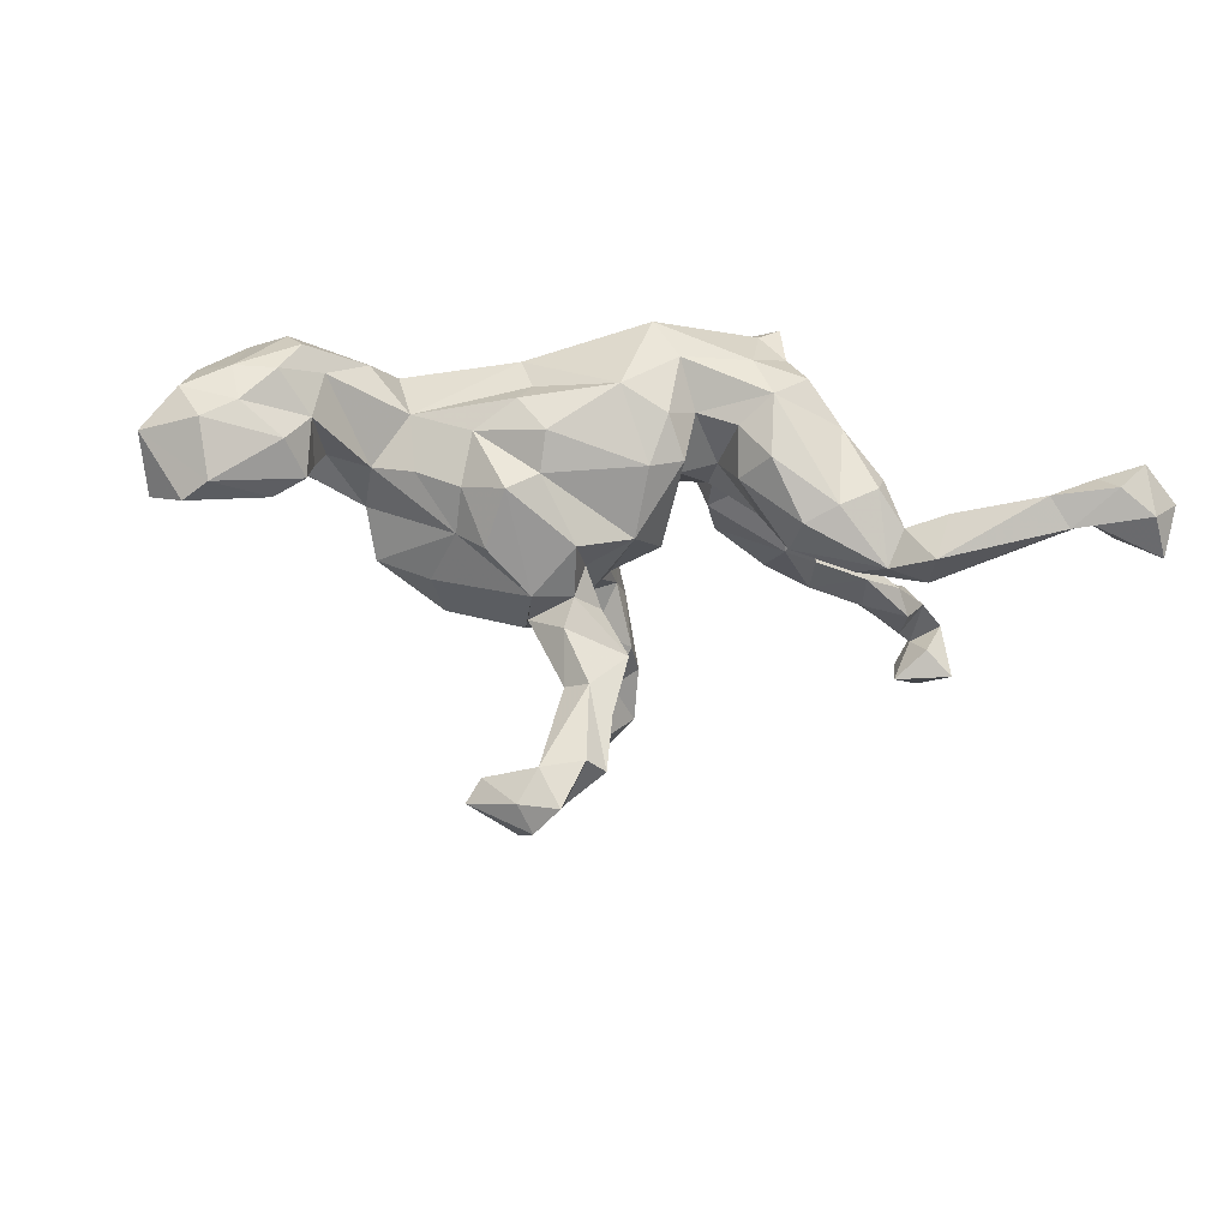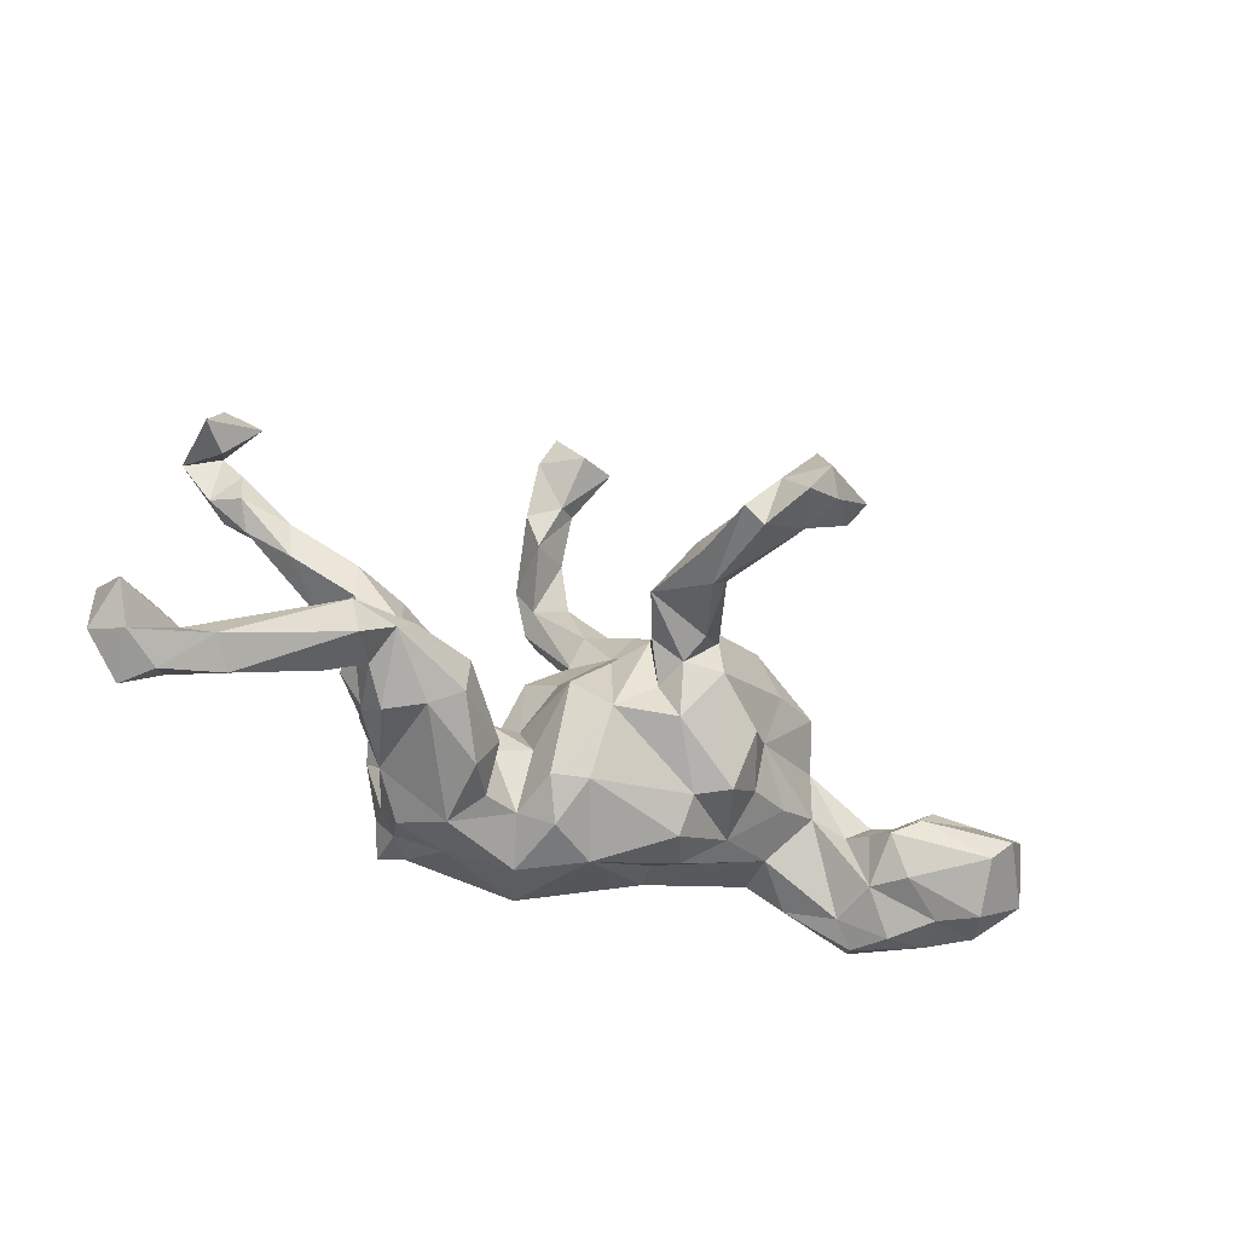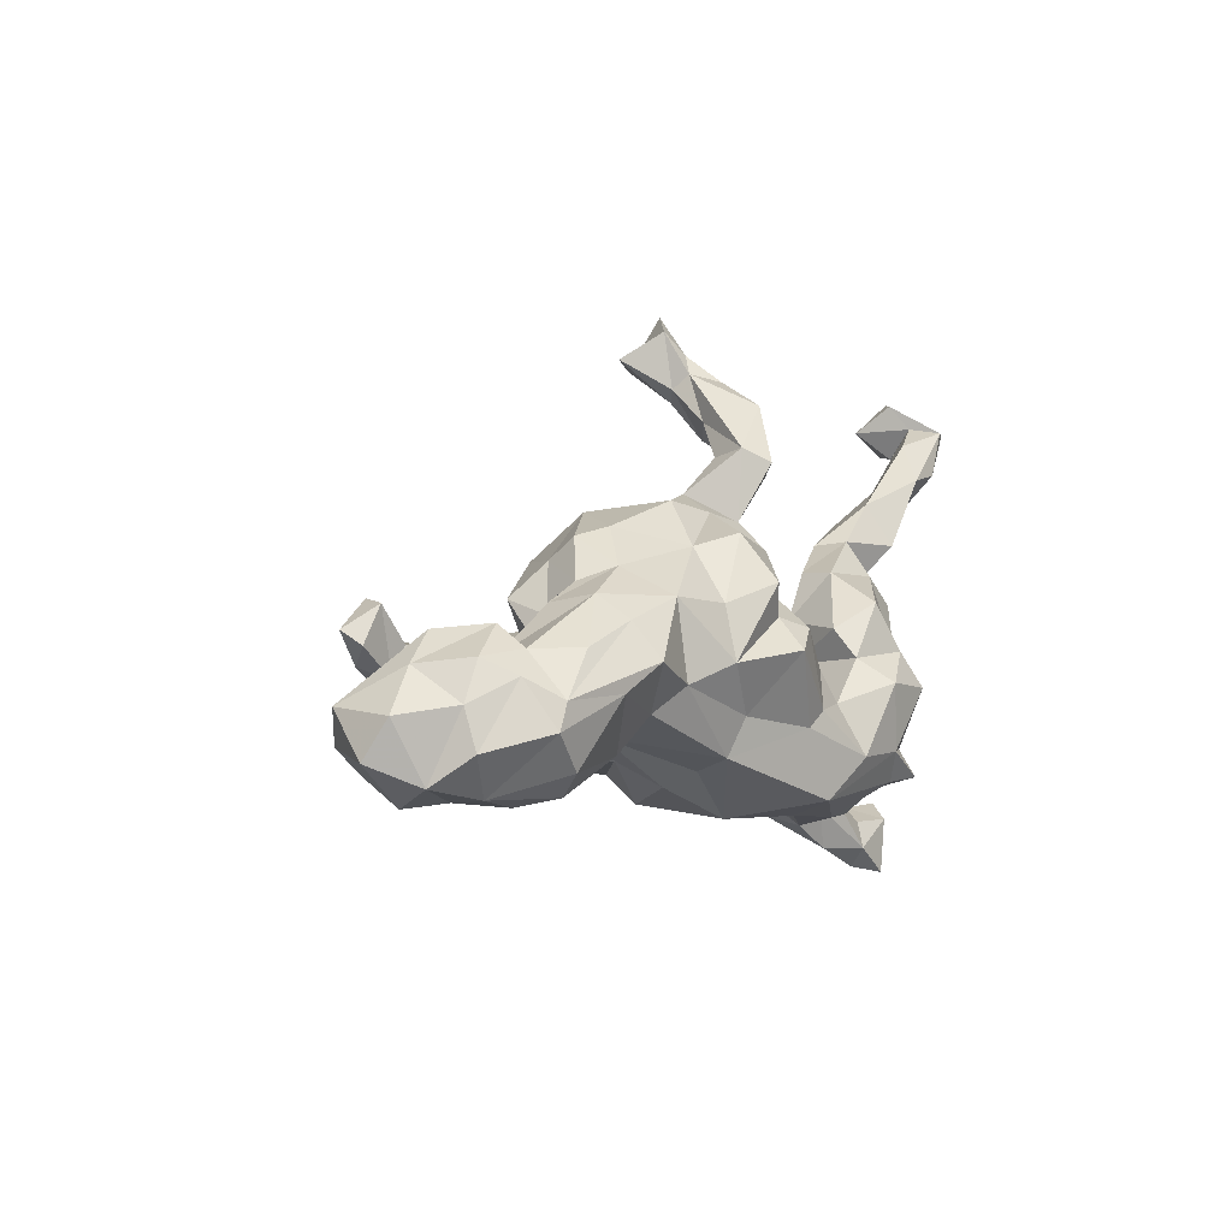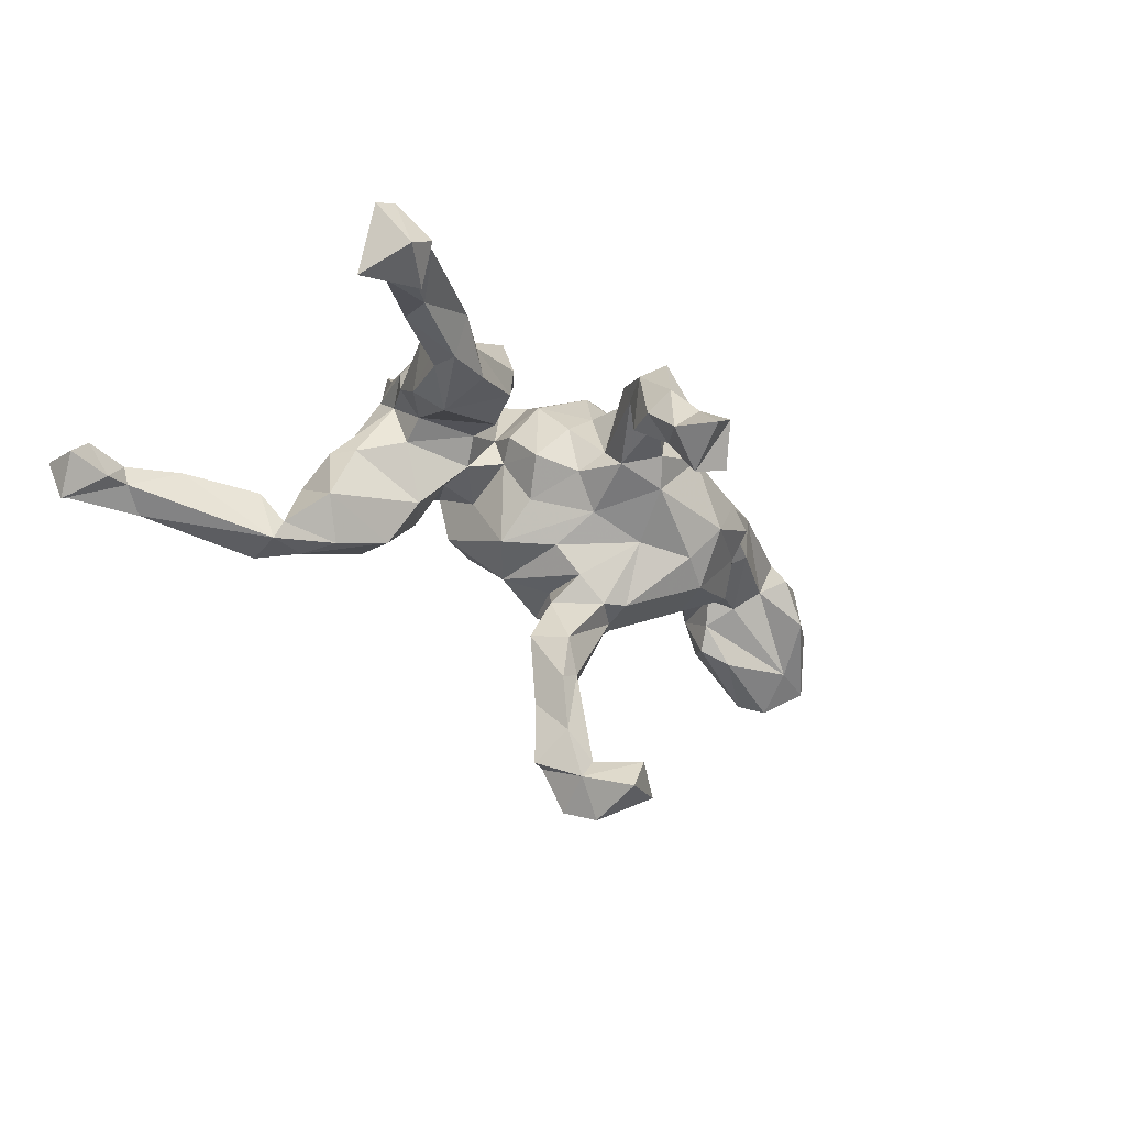
<metadata>
{"format":"obj","ext":"obj","renderer":"f3d","projection":"perspective","resolution":1024,"background":"white","views":[{"elev":-28.8,"azim":-14.4,"up":"+Z"},{"elev":-55.4,"azim":153.7,"up":"+Y"},{"elev":1.7,"azim":-56.7,"up":"+Y"},{"elev":-30.8,"azim":136.2,"up":"+Z"}]}
</metadata>
<code>
v 0.7496 -0.4148 -0.04875
v 0.82 -0.2975 -0.1032
v 0.815 -0.3749 -0.08899
v 0.7089 -0.4031 -0.08943
v 0.7683 -0.3939 -0.1284
v 0.7746 -0.32 -0.05532
v 0.801 -0.3427 -0.1697
v 0.7014 -0.3191 -0.07204
v 0.6477 -0.3415 -0.138
v 0.7421 -0.3003 -0.1177
v 0.6899 -0.3646 -0.05427
v 0.6098 -0.3592 -0.09353
v 0.5793 -0.284 -0.08116
v 0.6139 -0.2703 -0.06855
v 0.4538 -0.2648 -0.1771
v 0.4903 -0.2097 -0.08373
v 0.2409 -0.1833 0.2727
v 0.4762 -0.2785 -0.09939
v 0.4604 -0.1753 -0.1436
v 0.2019 -0.1889 0.2482
v 0.3883 -0.2294 -0.0205
v 0.414 -0.2407 -0.1132
v 0.3747 -0.1706 0.03379
v 0.3689 -0.2579 -0.05703
v 0.4049 -0.1226 -0.08501
v 0.3221 -0.2332 0.06354
v 0.2697 -0.1648 0.1921
v 0.2423 -0.205 0.199
v 0.3961 -0.2059 -0.1692
v 0.3079 -0.2417 -0.08649
v 0.2638 -0.1424 0.2319
v 0.6293 0.3057 0.111
v 0.7261 0.3785 0.08101
v 0.4702 -0.1886 -0.1748
v 0.2617 -0.2526 0.1354
v 0.2772 -0.1146 0.152
v 0.5978 0.251 0.07396
v 0.3041 -0.06762 0.1908
v 0.349 -0.1283 0.03308
v 0.6897 0.3825 0.09598
v 0.6786 0.3372 0.00331
v 0.1722 -0.2469 0.1594
v 0.3277 -0.03519 0.129
v 0.6248 0.2845 0.03678
v 0.6675 0.3895 0.0462
v 0.6682 0.3144 0.08329
v 0.5641 0.2961 0.1126
v 0.3819 0.08418 0.1511
v 0.726 0.3431 -0.04231
v 0.3611 0.04208 0.06838
v 0.3586 -0.1567 -0.1531
v 0.2938 0.01178 0.2071
v 0.2531 -0.04182 0.2792
v 0.1738 -0.1375 0.2724
v 0.52 0.2082 0.05703
v 0.1978 -0.268 0.08702
v 0.4063 0.1522 0.04487
v 0.4405 0.1831 0.1289
v 0.05451 -0.2343 0.1556
v 0.3905 0.1202 0.08775
v 0.1975 -0.2467 -0.01795
v 0.6951 0.4347 -0.01444
v 0.2581 -0.2096 -0.1098
v 0.6298 0.3832 -0.04017
v 0.6311 0.3463 0.03602
v 0.5893 0.3572 0.07341
v 0.1577 -0.02907 0.2794
v 0.1523 -0.2233 0.04784
v 0.01843 -0.2035 0.238
v 0.2697 -0.08204 0.06548
v 0.2566 -0.1394 -0.117
v 0.6501 0.4302 0.01599
v 0.2207 -0.1001 -0.03457
v 0.1987 0.09487 0.2234
v 0.3187 0.1335 0.1497
v 0.08867 -0.2002 0.07582
v 0.1638 -0.178 -0.02276
v 0.5348 0.2755 0.0426
v 0.2799 -0.03827 0.0925
v 0.149 -0.1163 0.04176
v 0.2337 0.01612 0.2491
v 0.08187 -0.14 0.2683
v 0.1356 0.008963 0.2224
v 0.1758 -0.007 0.08617
v 0.4218 0.2524 0.08898
v 0.4132 0.213 0.02831
v 0.3456 0.1903 0.09279
v 0.1355 0.0541 0.1817
v 0.1542 -0.04607 0.04748
v 0.08827 -0.1036 0.02167
v 0.2141 0.1413 0.1342
v 0.3297 0.09116 0.01978
v 0.3219 0.1833 0.04478
v 0.03535 -0.2312 0.04659
v 0.221 0.141 0.0788
v 0.09742 -0.03654 0.1251
v -0.002375 -0.06425 0.2394
v 0.09574 -0.0135 0.06429
v 0.07226 -0.1905 -0.0113
v 0.06548 -0.05805 0.226
v 0.185 0.06207 0.07291
v 0.1154 0.0241 0.09563
v -0.04351 -0.2346 0.08813
v 0.06802 0.02983 -0.0201
v 0.07483 -0.03926 -0.08165
v 0.04364 -0.00654 0.2084
v 0.06032 0.1226 0.09231
v 0.01409 -0.1924 -0.03087
v 0.08156 0.06442 0.1572
v 0.1021 0.08085 0.03707
v -0.1558 -0.2071 0.0005027
v -0.04671 0.06153 0.2393
v -0.03573 -0.08926 0.2343
v -0.1562 -0.06594 0.1939
v -0.1547 -0.1652 -0.05424
v 0.01432 -0.1006 -0.111
v 0.03954 0.127 0.008279
v -0.09496 0.07839 0.2138
v -0.01163 0.113 -0.04984
v -0.007942 0.114 0.1482
v -0.1114 0.0311 0.267
v -0.1658 -0.1509 0.1152
v -0.2078 -0.1577 -0.0853
v -0.009673 0.1764 0.143
v 0.008798 0.03591 -0.09403
v -0.08357 -0.116 -0.148
v 0.005644 0.2203 0.08444
v 0.01665 0.171 0.03773
v -0.01484 -0.002488 -0.1896
v 0.08606 0.2898 0.08548
v -0.2213 0.01583 0.2163
v -0.1803 -0.1275 0.1759
v -0.1204 0.1306 0.2286
v -0.05169 -0.04516 -0.1373
v -0.2572 -0.1324 0.02869
v -0.06809 -0.03683 -0.1929
v -0.1956 -0.1744 0.07387
v 0.09044 0.3085 0.04515
v -0.03345 0.05427 -0.1469
v 0.02833 -0.009113 -0.2717
v -0.008673 0.03642 -0.3574
v 0.1289 0.3529 -0.05556
v -0.003312 -0.02914 -0.3883
v 0.1356 0.4466 -0.02253
v 0.09769 0.405 0.06853
v 0.0167 0.2122 -0.00578
v -0.007623 0.052 -0.2833
v -0.07926 0.06883 -0.1949
v 0.1199 0.3602 0.05559
v -0.04249 -0.03539 -0.3427
v -0.1205 0.204 0.1627
v 0.05013 0.3134 0.119
v -0.03489 0.264 0.009539
v -0.08187 -0.0254 -0.2443
v 0.01746 0.336 0.0843
v -0.01621 -0.04315 -0.4941
v 0.03366 0.3218 0.02539
v -0.266 -0.09651 -0.05518
v -0.2107 0.1011 0.1902
v 0.06823 0.3795 -0.01699
v 0.1576 0.4137 -0.06476
v -0.3658 -0.05266 0.1615
v -0.05305 -0.06324 -0.4878
v -0.1848 0.1839 0.1194
v -0.07286 0.005193 -0.3327
v -0.3066 -0.01363 0.186
v -0.04154 0.03708 -0.3419
v -0.1267 0.03381 -0.2051
v 0.1096 0.415 -0.1041
v -0.3507 -0.09058 0.07007
v 0.08958 0.4589 -0.05623
v -0.2205 -0.07397 -0.1477
v -0.06155 0.2351 0.07367
v -0.3365 -0.07033 -0.02226
v 0.1673 0.4824 -0.1299
v 0.0812 0.4342 -0.08278
v -0.4218 -0.1078 0.1408
v -0.03615 0.01964 -0.4445
v -0.119 0.08558 -0.1911
v -0.09504 0.02164 -0.4884
v -0.4027 0.02469 0.2058
v -0.1376 0.2527 0.05174
v -0.1007 0.1411 -0.08833
v -0.1208 -0.03702 -0.4948
v 0.1057 0.4683 -0.1837
v -0.1362 -0.03414 -0.2006
v 0.1116 0.4897 -0.07615
v -0.2599 -0.03271 -0.1029
v -0.4776 -0.01681 0.1926
v -0.536 -0.1573 0.1283
v -0.0884 -0.04696 -0.5659
v -0.06478 0.2303 -0.03174
v -0.1824 0.1879 -0.108
v -0.2803 0.06876 -0.1327
v 0.1426 0.5571 -0.1453
v -0.5713 -0.1716 0.06859
v -0.4946 -0.1355 0.095
v -0.4014 -0.03804 -0.004476
v 0.07975 0.5282 -0.09734
v -0.1486 -0.01449 -0.5503
v -0.118 0.00629 -0.5878
v -0.3366 0.1562 0.08746
v -0.2792 0.2131 0.03511
v 0.04559 0.4837 -0.1616
v -0.51 -0.1315 0.01326
v -0.5553 -0.1209 0.1648
v -0.06655 0.02339 -0.5262
v -0.3117 0.1132 0.1711
v -0.4167 0.08223 0.1618
v -0.2385 0.1595 -0.1362
v -0.1516 0.09111 -0.4937
v -0.197 0.02338 -0.4949
v -0.4727 -0.03269 0.01122
v -0.3837 0.08478 -0.003753
v -0.6267 -0.1632 0.006876
v -0.5509 -0.1426 -0.03912
v -0.2163 0.2347 -0.05338
v -0.3279 0.1623 -0.04076
v -0.3763 0.1345 0.04019
v -0.1197 0.09781 -0.5514
v -0.3284 0.1993 0.005751
v -0.3641 0.1066 -0.08882
v -0.2155 0.04901 -0.5287
v -0.4338 0.105 0.03358
v -0.3938 0.05185 -0.02328
v -0.5168 0.04688 0.1564
v -0.5539 -0.05857 -0.09547
v -0.5065 -0.08679 -0.07055
v -0.6402 -0.1554 0.07265
v -0.592 -0.02067 0.1747
v -0.514 -0.003635 -0.005534
v -0.6089 -0.06251 0.1741
v -0.6236 0.01215 0.1216
v -0.6837 -0.1697 -0.03715
v -0.5778 0.04677 0.09731
v -0.4287 0.1184 0.1096
v -0.6898 -0.08919 0.09739
v -0.493 -0.05891 -0.02969
v -0.6585 -0.1294 -0.125
v -0.6526 0.03816 0.07278
v -0.7168 -0.1362 0.03388
v -0.6887 -0.02401 0.07507
v -0.5786 0.08045 0.04854
v -0.5525 0.03345 0.03083
v -0.6699 -0.01421 -0.09202
v -0.6888 0.02749 -0.01518
v -0.6926 -0.09029 -0.1416
v -0.7694 -0.1015 -0.0344
v -0.6281 0.07198 -0.02939
v -0.7557 -0.03764 0.003398
v -0.739 -0.03015 -0.1068
v 0.6927 -0.3163 -0.1061
f 176 199 204
f 87 85 93
f 91 74 75
f 52 75 74
f 85 78 86
f 78 55 86
f 161 175 144
f 144 175 187
f 175 195 187
f 175 185 195
f 187 195 199
f 195 185 199
f 185 204 199
f 85 86 93
f 149 161 144
f 144 187 171
f 171 187 199
f 176 171 199
f 58 87 60
f 87 58 85
f 145 144 171
f 160 171 176
f 48 87 75
f 130 138 149
f 142 149 138
f 145 149 144
f 142 138 160
f 138 157 160
f 157 155 160
f 160 155 171
f 155 145 171
f 130 149 152
f 127 130 152
f 152 145 155
f 41 49 33
f 9 15 34
f 9 12 15
f 9 4 12
f 5 4 9
f 5 1 4
f 5 9 252
f 3 5 7
f 3 1 5
f 239 234 248
f 241 248 234
f 247 248 251
f 245 227 247
f 227 239 247
f 216 234 239
f 165 167 180
f 197 190 196
f 205 215 216
f 197 196 205
f 238 227 245
f 238 228 227
f 205 216 228
f 123 158 172
f 186 123 172
f 126 123 186
f 136 126 186
f 136 186 168
f 154 136 168
f 165 168 167
f 150 154 165
f 150 140 154
f 140 136 154
f 147 141 167
f 140 141 147
f 140 143 141
f 15 18 22
f 34 15 29
f 12 18 15
f 216 239 228
f 130 128 138
f 91 87 95
f 87 93 95
f 91 75 87
f 215 229 241
f 24 21 26
f 71 77 73
f 125 105 116
f 56 68 61
f 241 237 242
f 241 242 250
f 250 242 246
f 241 229 237
f 3 2 6
f 6 2 10
f 21 19 25
f 23 21 25
f 39 25 73
f 73 25 71
f 125 116 139
f 125 139 183
f 183 139 148
f 183 148 179
f 30 26 56
f 77 68 80
f 73 77 80
f 90 99 105
f 193 183 179
f 193 179 210
f 179 194 210
f 26 35 56
f 68 56 76
f 90 76 99
f 194 222 210
f 35 42 56
f 48 50 60
f 48 43 50
f 142 160 176
f 86 92 93
f 48 60 87
f 57 58 60
f 185 169 204
f 169 176 204
f 176 169 142
f 161 142 169
f 149 142 161
f 55 57 86
f 55 58 57
f 175 169 185
f 161 169 175
f 131 208 166
f 131 159 208
f 114 121 131
f 113 121 114
f 121 113 97
f 208 164 202
f 208 159 164
f 159 131 133
f 131 118 133
f 131 121 118
f 97 106 112
f 128 146 138
f 86 57 92
f 140 150 143
f 141 178 167
f 143 178 141
f 207 220 211
f 212 211 223
f 165 180 184
f 150 165 184
f 163 150 184
f 211 220 223
f 207 211 180
f 184 180 211
f 178 207 180
f 167 178 180
f 178 156 207
f 143 156 178
f 156 150 163
f 143 150 156
f 207 201 220
f 200 212 223
f 200 184 212
f 184 211 212
f 220 201 223
f 201 200 223
f 191 200 201
f 201 207 191
f 191 184 200
f 163 191 207
f 163 184 191
f 156 163 207
f 229 190 206
f 196 190 229
f 37 58 55
f 33 49 62
f 49 41 64
f 62 49 64
f 41 33 45
f 46 44 65
f 45 46 65
f 64 41 45
f 45 72 64
f 46 32 37
f 46 37 44
f 65 44 78
f 65 78 66
f 66 78 85
f 37 32 47
f 37 47 58
f 58 47 85
f 85 47 66
f 152 149 145
f 40 33 62
f 40 62 72
f 62 64 72
f 33 32 46
f 32 33 40
f 33 46 45
f 66 40 45
f 45 65 66
f 45 40 72
f 40 47 32
f 47 40 66
f 249 251 246
f 249 245 251
f 198 197 205
f 231 238 245
f 244 231 245
f 213 238 231
f 205 228 238
f 213 205 238
f 198 205 213
f 188 174 198
f 111 137 135
f 158 174 188
f 158 135 174
f 123 115 135
f 115 111 135
f 103 137 111
f 108 115 116
f 108 111 115
f 108 103 111
f 94 103 108
f 186 188 194
f 135 158 123
f 172 158 188
f 128 117 146
f 38 36 43
f 93 92 95
f 92 101 95
f 92 79 101
f 50 79 92
f 50 43 79
f 50 92 57
f 57 60 50
f 230 209 226
f 181 209 230
f 189 181 230
f 226 209 236
f 181 208 209
f 166 208 181
f 162 166 181
f 208 202 236
f 209 208 236
f 114 131 166
f 132 113 114
f 202 219 224
f 202 221 219
f 202 203 221
f 113 82 97
f 69 82 113
f 54 82 69
f 20 54 69
f 20 69 42
f 17 54 20
f 217 218 221
f 203 217 221
f 106 96 109
f 79 43 36
f 162 181 189
f 202 224 236
f 42 69 59
f 218 219 221
f 186 172 188
f 126 116 115
f 134 116 126
f 99 108 116
f 99 94 108
f 179 186 194
f 234 215 241
f 227 228 239
f 1 11 4
f 4 11 12
f 196 215 205
f 215 196 229
f 234 216 215
f 245 247 251
f 248 250 251
f 250 246 251
f 248 241 250
f 2 3 7
f 2 7 10
f 7 252 10
f 1 3 6
f 11 1 6
f 11 6 8
f 6 10 8
f 8 10 252
f 11 8 14
f 8 252 14
f 11 14 13
f 252 9 34
f 14 252 34
f 13 12 11
f 18 12 13
f 18 13 16
f 13 14 16
f 179 168 186
f 139 116 134
f 105 99 116
f 61 68 77
f 63 61 77
f 30 56 61
f 148 168 179
f 147 168 148
f 129 147 148
f 139 129 148
f 134 129 139
f 140 129 136
f 134 126 136
f 134 136 129
f 71 63 77
f 30 61 63
f 24 26 30
f 147 167 168
f 129 140 147
f 51 29 71
f 29 63 71
f 29 24 30
f 22 24 29
f 24 22 21
f 25 51 71
f 25 19 51
f 19 34 51
f 29 51 34
f 22 19 21
f 22 16 19
f 18 16 22
f 16 34 19
f 16 14 34
f 123 126 115
f 154 168 165
f 29 30 63
f 15 22 29
f 82 100 97
f 202 164 203
f 97 100 106
f 100 82 67
f 82 54 67
f 54 31 53
f 17 31 54
f 203 182 217
f 164 182 203
f 164 173 182
f 100 96 106
f 84 96 100
f 83 84 100
f 67 83 100
f 182 192 217
f 182 153 192
f 127 153 173
f 107 117 128
f 120 107 128
f 110 117 107
f 120 109 107
f 107 109 110
f 102 110 109
f 88 91 101
f 84 88 101
f 84 83 88
f 38 43 52
f 31 27 38
f 53 31 38
f 153 146 192
f 28 17 20
f 109 96 102
f 35 27 28
f 31 28 27
f 17 28 31
f 217 192 193
f 192 183 193
f 146 153 157
f 182 173 153
f 97 112 121
f 138 146 157
f 43 48 52
f 52 48 75
f 101 91 95
f 128 130 127
f 157 153 155
f 53 38 52
f 53 52 81
f 81 52 74
f 83 81 74
f 74 91 88
f 120 128 124
f 124 128 127
f 124 127 173
f 151 124 173
f 127 152 155
f 153 127 155
f 54 53 67
f 67 53 81
f 67 81 83
f 83 74 88
f 106 109 112
f 112 109 120
f 151 173 164
f 118 112 120
f 121 112 118
f 118 120 133
f 133 120 124
f 133 124 151
f 133 151 159
f 159 151 164
f 37 55 44
f 44 55 78
f 98 104 110
f 102 98 110
f 96 89 98
f 84 89 96
f 38 27 36
f 119 183 192
f 146 119 192
f 117 119 146
f 110 104 117
f 84 70 89
f 79 84 101
f 79 70 84
f 79 36 70
f 230 235 233
f 230 226 235
f 232 230 233
f 232 189 230
f 206 189 232
f 240 235 243
f 233 235 240
f 177 162 189
f 243 235 244
f 226 236 235
f 132 166 162
f 170 132 162
f 35 26 27
f 117 104 119
f 177 189 206
f 132 114 166
f 103 132 122
f 69 132 103
f 69 113 132
f 214 224 219
f 214 219 218
f 59 69 103
f 214 218 222
f 218 210 222
f 28 20 42
f 217 210 218
f 35 28 42
f 217 193 210
f 119 125 183
f 98 105 104
f 98 90 105
f 89 80 90
f 73 80 89
f 36 26 23
f 27 26 36
f 104 105 119
f 119 105 125
f 70 73 89
f 36 39 70
f 23 39 36
f 39 23 25
f 214 225 224
f 122 132 170
f 68 76 80
f 21 23 26
f 70 39 73
f 237 232 233
f 225 188 198
f 174 170 198
f 213 231 225
f 242 240 246
f 76 94 99
f 56 42 59
f 76 56 59
f 76 59 94
f 194 188 222
f 94 59 103
f 103 122 137
f 222 188 225
f 222 225 214
f 122 170 137
f 137 170 135
f 135 170 174
f 225 198 213
f 224 225 231
f 177 170 162
f 170 177 197
f 170 197 198
f 224 231 244
f 236 224 244
f 243 244 249
f 244 245 249
f 177 190 197
f 240 243 246
f 249 246 243
f 177 206 190
f 237 233 242
f 242 233 240
f 229 206 232
f 229 232 237
f 235 236 244
f 80 76 90
f 7 5 252
f 239 248 247
f 96 98 102
f 89 90 98

</code>
